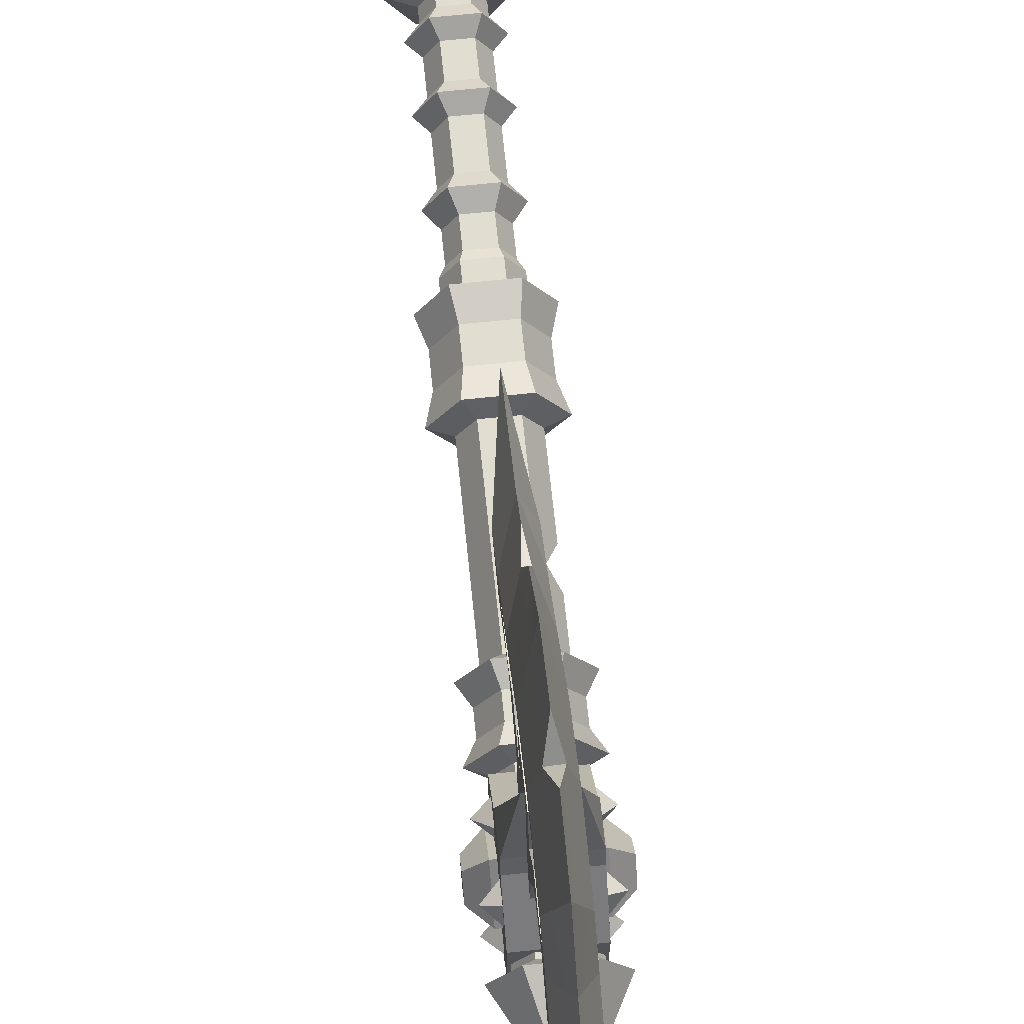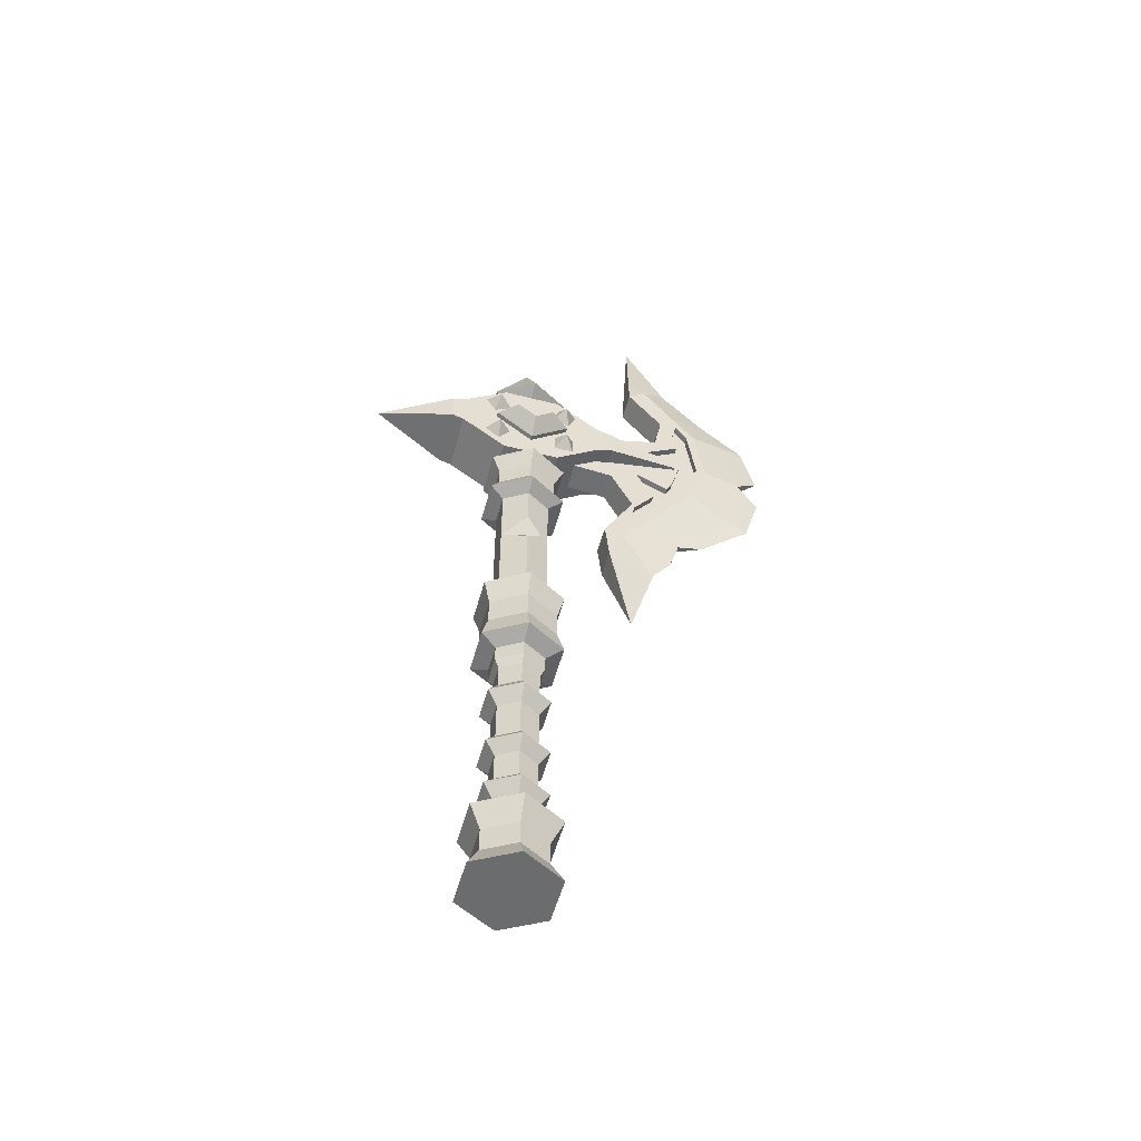
<metadata>
{"format":"obj","ext":"obj","renderer":"f3d","projection":"perspective","resolution":1024,"background":"white","views":[{"elev":68.6,"azim":174.1,"up":"+Z"},{"elev":-53.6,"azim":-105.3,"up":"+Y"}]}
</metadata>
<code>
v 2.597 18.37 0
v 1.298 18.37 -2.249
v 1.298 32.69 -2.249
v 2.597 32.69 0
v -1.298 18.37 2.249
v 1.298 18.37 2.249
v 1.298 32.69 2.249
v -1.298 32.69 2.249
v -2.815 41.06 -3.272
v -4.07 42.34 -3.437
v -2.815 42.17 -4.715
v -1.298 32.69 -2.249
v -2.597 32.69 0
v -4.137 33.35 0
v -2.068 33.35 -3.583
v -2.815 43.61 -3.601
v -2.815 42.5 -2.158
v -3.198 34.93 0
v -1.599 34.93 -2.769
v 2.068 33.35 -3.583
v 0 44.74 -15.21
v -2.815 43.24 -8.173
v -2.815 46.23 -8.173
v 1.599 34.93 -2.769
v -2.815 45.94 -3.792
v -4.07 47.18 -3.437
v -2.815 47.54 -4.676
v -2.815 46.83 -2.197
v -2.068 33.35 3.583
v -2.815 48.42 -3.082
v -3.198 36.8 0
v -1.599 36.8 -2.769
v 2.815 43.24 -8.173
v 2.815 42.17 -4.715
v 4.07 42.34 -3.437
v 2.815 41.06 -3.272
v -2.815 41.42 4.296
v -4.07 42.34 3.389
v -2.815 41.43 2.473
v -2.815 43.25 2.483
v 2.815 43.61 -3.601
v 2.815 42.5 -2.158
v -1.599 34.93 2.769
v 1.599 36.8 -2.769
v -4.137 38.38 0
v -2.068 38.38 -3.583
v -2.815 43.24 4.306
v 2.815 46.23 -8.173
v 4.137 33.35 0
v 2.068 38.38 -3.583
v -2.597 39.04 0
v -1.298 39.04 -2.249
v -1.599 36.8 2.769
v 2.815 47.54 -4.676
v 4.07 47.18 -3.437
v 2.815 45.94 -3.792
v -1.298 50.15 -2.249
v -2.597 50.15 0
v -2.068 50.75 -3.583
v -4.137 50.75 0
v 3.198 34.93 0
v -2.815 45.98 3.86
v -4.07 47.18 3.389
v -2.815 46.71 2.189
v 2.815 46.83 -2.197
v 2.815 42.86 -6.968
v -2.815 42.86 -6.968
v -2.815 48.38 2.919
v 2.815 48.42 -3.082
v 1.298 39.04 -2.249
v 2.068 33.35 3.583
v -2.815 47.65 4.59
v -1.298 39.71 -2.249
v -2.597 39.71 0
v 2.815 41.43 2.473
v 4.07 42.34 3.389
v 2.815 41.42 4.296
v 2.815 43.25 2.483
v -2.068 38.38 3.583
v 2.815 39.71 -2.722
v -2.815 39.71 -2.722
v 3.198 36.8 0
v 2.815 43.24 4.306
v 1.298 39.71 -2.249
v 0 58.53 0
v 1.599 34.93 2.769
v -1.298 39.04 2.249
v 2.068 50.75 -3.583
v 4.137 50.75 0
v 1.298 50.15 -2.249
v -3.267 41.84 0
v -4.784 43.31 0
v -4.784 44.77 -1.803
v -3.267 44.77 -3.606
v -2.815 44.77 -3.606
v -2.815 41.84 0
v 2.597 50.15 0
v -1.298 39.71 2.249
v -1.298 50.15 2.249
v 1.298 50.15 2.249
v -2.068 50.75 3.583
v 1.599 36.8 2.769
v 4.137 38.38 0
v 2.815 46.61 -6.968
v -2.815 46.61 -6.968
v 2.815 46.71 2.189
v 4.07 47.18 3.389
v 2.815 45.98 3.86
v 2.815 48.38 2.919
v 2.815 47.65 4.59
v 2.068 50.75 3.583
v 2.597 39.04 0
v -4.784 44.77 1.803
v -4.784 46.24 0
v 2.597 39.71 0
v -3.267 47.7 0
v 2.068 38.38 3.583
v -3.267 44.77 3.606
v -2.815 47.7 0
v 1.298 39.04 2.249
v 1.298 39.71 2.249
v -2.815 44.77 3.606
v 2.815 49.76 -2.722
v -2.815 49.76 -2.722
v 2.815 44.77 -3.606
v 3.267 44.77 -3.606
v 3.267 41.84 0
v 2.815 41.84 0
v 2.815 39.71 2.722
v 2.815 42.86 6.968
v -2.815 42.86 6.968
v -2.815 39.71 2.722
v 4.784 43.31 0
v 4.784 44.77 -1.803
v -2.597 49.76 0
v -1.298 49.76 -2.249
v 3.267 47.7 0
v 2.815 47.7 0
v 1.298 49.76 -2.249
v 3.267 44.77 3.606
v 2.815 44.77 3.606
v 4.784 46.24 0
v 4.784 44.77 1.803
v -1.298 49.76 2.249
v 2.597 49.76 0
v 2.815 43.34 8.491
v -2.815 43.34 8.491
v 1.298 49.76 2.249
v 2.815 46.61 6.968
v 2.815 49.76 2.722
v -2.815 49.76 2.722
v -2.815 46.61 6.968
v -2.815 46.13 8.491
v 2.815 46.13 8.491
v -1.573 44.74 15.53
v -1.573 44.74 15.53
v 1.573 44.74 15.53
v 1.573 44.74 15.53
v -2.597 18.37 0
v -1.298 18.37 -2.249
v 2.149 17.69 3.723
v 4.299 17.69 0
v 1.809 15.38 3.133
v 3.618 15.38 0
v -2.149 17.69 3.723
v -1.809 15.38 3.133
v 2.149 17.69 -3.723
v 1.809 12.71 3.133
v 3.618 12.71 0
v 1.809 15.38 -3.133
v -1.809 12.71 3.133
v -4.299 17.69 0
v 2.149 10.39 3.723
v 4.299 10.39 0
v -3.618 15.38 0
v 1.809 12.71 -3.133
v -2.149 17.69 -3.723
v -2.149 10.39 3.723
v 1.298 9.721 2.249
v 2.597 9.721 0
v -1.809 15.38 -3.133
v -1.298 9.721 2.249
v -3.618 12.71 0
v 2.149 10.39 -3.723
v 1.298 8.211 2.249
v 2.597 8.211 0
v -1.298 8.211 2.249
v 1.298 9.721 -2.249
v -1.809 12.71 -3.133
v 1.069 7.406 1.852
v 2.139 7.406 0
v -4.299 10.39 0
v -1.069 7.406 1.852
v 1.298 8.211 -2.249
v -2.597 9.721 0
v 1.069 5.03 1.852
v 2.139 5.03 0
v 1.069 7.406 -1.852
v -2.597 8.211 0
v -2.149 10.39 -3.723
v -1.069 5.03 1.852
v 1.599 3.633 2.769
v 3.198 3.633 0
v -1.298 9.721 -2.249
v -2.139 7.406 0
v 1.069 5.03 -1.852
v -1.298 8.211 -2.249
v -1.599 3.633 2.769
v 1.069 2.32 1.852
v 2.139 2.32 0
v -1.069 7.406 -1.852
v -2.139 5.03 0
v -1.069 2.32 1.852
v 1.599 3.633 -2.769
v -1.069 5.03 -1.852
v 1.069 2.32 -1.852
v -3.198 3.633 0
v -2.139 2.32 0
v -1.599 3.633 -2.769
v 4.457 -17.7 0
v 2.228 -17.7 3.86
v 0 -17.7 0
v -2.228 -17.7 3.86
v -1.069 2.32 -1.852
v 2.228 -17.7 -3.86
v -4.457 -17.7 0
v -2.228 -17.7 -3.86
v 1.069 -1.516 1.852
v 2.139 -1.516 0
v -1.069 -1.516 1.852
v 1.599 -2.737 2.769
v 3.198 -2.737 0
v 1.069 -1.516 -1.852
v -1.599 -2.737 2.769
v 1.069 -3.9 1.852
v 2.139 -3.9 0
v -2.139 -1.516 0
v -1.069 -3.9 1.852
v 1.599 -2.737 -2.769
v -1.069 -1.516 -1.852
v 1.069 -3.9 -1.852
v 1.069 -6.692 1.852
v 2.139 -6.692 0
v -3.198 -2.737 0
v -1.069 -6.692 1.852
v 1.599 -7.831 2.769
v 3.198 -7.831 0
v -2.139 -3.9 0
v -1.599 -2.737 -2.769
v 1.069 -6.692 -1.852
v -1.599 -7.831 2.769
v 1.069 -9.076 1.852
v 2.139 -9.076 0
v -1.069 -3.9 -1.852
v -2.139 -6.692 0
v -1.069 -9.076 1.852
v 1.599 -7.831 -2.769
v 2.228 -11.24 3.86
v 4.457 -11.24 0
v 2.139 -10.21 0
v 1.069 -10.21 1.852
v -1.069 -6.692 -1.852
v 1.069 -9.076 -1.852
v 1.644 -13.33 2.848
v 3.288 -13.33 0
v -1.069 -10.21 1.852
v -2.228 -11.24 3.86
v -3.198 -7.831 0
v -1.644 -13.33 2.848
v 1.069 -10.21 -1.852
v -2.139 -9.076 0
v -1.599 -7.831 -2.769
v 2.228 -11.24 -3.86
v -2.139 -10.21 0
v 1.644 -15.61 2.848
v 3.288 -15.61 0
v -1.069 -9.076 -1.852
v 1.644 -13.33 -2.848
v -1.069 -10.21 -1.852
v -1.644 -15.61 2.848
v -4.457 -11.24 0
v 1.644 -15.61 -2.848
v -3.288 -13.33 0
v -2.228 -11.24 -3.86
v -3.288 -15.61 0
v -1.644 -13.33 -2.848
v -1.644 -15.61 -2.848
v 0 18.96 10.66
v -1.352 27.58 8.345
v 1.352 27.58 8.345
v 0 27.36 13.11
v -1.352 30.72 9.752
v -1.352 31.4 7.941
v 1.352 30.72 9.752
v 1.352 31.4 7.941
v -1.352 35.35 12.93
v -0.7291 32.39 10.25
v -0.7291 35.56 12.33
v -0.7291 36.23 11.06
v 1.352 35.35 12.93
v 0.7291 32.39 10.25
v 0.7291 36.23 11.06
v 0.7291 35.56 12.33
v -1.352 40.54 17.14
v 1.352 40.54 17.14
v -0.7291 42.4 11.36
v -0.7291 38.87 13.08
v -0.7291 40.82 14.59
v -0.7291 40.88 16.43
v 0.7291 42.4 11.36
v 0.7291 40.82 14.59
v 0.7291 38.87 13.08
v 0 38.18 23.27
v 0.7291 40.88 16.43
v -0.7291 41.77 15.12
v 0.7291 41.77 15.12
v -1.352 46.4 14.77
v -1.352 44.02 15.74
v -1.352 46 16.28
v -1.352 45.57 18.9
v -1.352 36.73 10.82
v 1.352 36.73 10.82
v -1.352 49.19 13.65
v -1.352 47.85 14.19
v -1.352 48.31 14.92
v -0.7291 46.93 12.72
v -0.7291 46 16.28
v -0.7291 48.97 15.98
v -1.352 36.23 11.06
v -1.352 32.39 10.25
v 1.352 45.57 18.9
v -1.352 35.56 12.33
v 1.352 44.02 15.74
v 1.352 46.4 14.77
v 1.352 46 16.28
v 0.7291 46.93 12.72
v 0.7291 48.97 15.98
v 0.7291 46 16.28
v 1.352 47.85 14.19
v 1.352 49.19 13.65
v 1.352 48.31 14.92
v 1.352 32.39 10.25
v 1.352 36.23 11.06
v 1.352 35.56 12.33
v 1.352 40.97 8.738
v -1.352 40.97 8.738
v -1.352 41.54 2.475
v 1.352 41.54 2.475
v -1.352 47.7 2.514
v 1.352 47.7 2.514
v 0 52.73 23.7
v -1.352 51.82 17.91
v -1.352 47.61 8.576
v 0 56.42 19.48
v -1.352 54.45 15.91
v 1.352 51.82 17.91
v 0 60.82 15.42
v -1.352 58.61 12.74
v -1.352 57.24 11.07
v 0 68.26 11.37
v 1.352 57.24 11.07
v 1.352 54.45 15.91
v 1.352 58.61 12.74
v -1.352 40.59 16.21
v -1.352 35.68 12.42
v 1.352 47.61 8.576
v -1.352 40.82 14.59
v -1.352 42.4 11.36
v 1.352 40.59 16.21
v 1.352 35.68 12.42
v -1.352 41.77 15.12
v 1.352 42.4 11.36
v 1.352 40.82 14.59
v -1.352 41.66 16.68
v -1.352 40.88 16.43
v 1.352 41.77 15.12
v 1.352 41.66 16.68
v 1.352 40.88 16.43
v -0.7291 45.63 17.96
v 0.7291 45.63 17.96
v -1.352 38.87 13.08
v -1.352 36.46 11.24
v -0.7291 51.42 17.18
v -1.352 40.8 12.14
v -1.352 50.95 15.57
v -1.352 48.97 15.98
v -0.7291 50.95 15.57
v -1.352 53.02 14.38
v 1.352 53.02 14.38
v 0.7291 51.42 17.18
v -0.7291 53.07 16.1
v 1.352 48.97 15.98
v 1.352 50.95 15.57
v 0.7291 50.95 15.57
v 1.352 36.46 11.24
v 1.352 38.87 13.08
v 0.7291 53.07 16.1
v 1.352 40.8 12.14
v -1.352 45.63 17.96
v -1.352 46.93 12.72
v -1.352 46.27 17.87
v 1.352 45.63 17.96
v 1.352 46.93 12.72
v 1.352 46.27 17.87
v -1.352 51.42 17.18
v -1.352 52.26 16.63
v 1.352 51.42 17.18
v -1.352 53.07 16.1
v -1.352 52.49 15.95
v 1.352 52.26 16.63
v 1.352 52.49 15.95
v 1.352 53.07 16.1
v 0 43.41 24.78
v -0.5822 45.57 22.6
v 0 47.48 24.95
v 0.6147 45.57 22.45
v 0 29.71 14.85
v -0.2802 32.6 15.73
v 0 33.58 18.3
v 0.2842 32.61 15.72
v -2.597 28.67 0
v -2.597 25.59 0
v -1.298 26.72 -2.249
v -1.739 27.3 1.486
v 0.6275 22.96 9.586
v 0.6125 27.46 10.95
v 0.6969 29.09 11.38
v 0.5455 33.28 15.04
v 0.4767 39.01 21.11
v 0.476 52.41 21.66
v 0.48 55.72 18.22
v 0.4822 60.03 14.47
v 0.4265 64.79 11.27
v 0.877 61.11 11.17
v -0.6085 59.83 14.22
v -0.5166 55.66 18.12
v -0.4239 52.44 21.89
v -0.363 38.81 21.62
v -0.4495 33.04 15.29
v -0.4763 28.55 11.93
v -0.4839 27.44 11.4
v -0.4759 21.99 9.845
v -0.4397 64.68 11.27
v -0.9023 60.91 11.17
f 1 2 3 4
f 5 6 7 8
f 6 1 4 7
f 9 10 11
f 12 13 14 15
f 11 10 16
f 17 10 9
f 16 10 17
f 15 14 18 19
f 3 12 15 20
f 21 22 23
f 20 15 19 24
f 25 26 27
f 28 26 25
f 13 8 29 14
f 27 26 30
f 19 18 31 32
f 33 22 21
f 34 35 36
f 30 26 28
f 37 38 39
f 39 38 40
f 41 35 34
f 36 35 42
f 14 29 43 18
f 24 19 32 44
f 45 46 32 31
f 42 35 41
f 47 38 37
f 40 38 47
f 23 48 21
f 4 3 20 49
f 46 50 44 32
f 51 52 46 45
f 18 43 53 31
f 54 55 56
f 21 48 33
f 59 57 58 60
f 49 20 24 61
f 62 63 64
f 56 55 65
f 22 33 66 67
f 64 63 68
f 69 55 54
f 52 70 50 46
f 8 7 71 29
f 72 63 62
f 65 55 69
f 68 63 72
f 73 52 51 74
f 75 76 77
f 78 76 75
f 79 45 31 53
f 66 80 81 67
f 61 24 44 82
f 7 4 49 71
f 77 76 83
f 83 76 78
f 84 70 52 73
f 85 59 60
f 29 71 86 43
f 87 51 45 79
f 88 59 85
f 90 88 89 97
f 91 92 93 94
f 91 94 95 96
f 71 49 61 86
f 74 51 87 98
f 101 99 100 111
f 43 86 102 53
f 85 60 101
f 50 103 82 44
f 104 48 23 105
f 106 107 108
f 109 107 106
f 108 107 110
f 85 89 88
f 86 61 82 102
f 111 100 97 89
f 70 112 103 50
f 110 107 109
f 113 114 93 92
f 115 112 70 84
f 85 101 111
f 114 116 94 93
f 117 79 53 102
f 85 111 89
f 118 113 92 91
f 95 94 116 119
f 98 87 120 121
f 120 87 79 117
f 103 117 102 82
f 122 118 91 96
f 121 120 112 115
f 112 120 117 103
f 113 118 116 114
f 123 104 105 124
f 125 126 127 128
f 119 116 118 122
f 129 130 131 132
f 133 127 126 134
f 135 58 57 136
f 137 126 125 138
f 90 57 59 88
f 136 57 90 139
f 127 140 141 128
f 137 142 134 126
f 143 140 127 133
f 144 99 58 135
f 58 99 101 60
f 133 134 142 143
f 139 90 97 145
f 130 146 147 131
f 140 137 138 141
f 140 143 142 137
f 148 100 99 144
f 149 150 151 152
f 145 97 100 148
f 153 154 149 152
f 11 67 81 9
f 81 132 17 9
f 155 156 153 147
f 147 146 157 155
f 154 153 156 158
f 158 157 146 154
f 129 115 80
f 115 84 80
f 81 80 84 73
f 73 74 81
f 81 74 132
f 74 98 132
f 129 132 98 121
f 121 115 129
f 150 123 145
f 135 136 124
f 123 124 136 139
f 123 139 145
f 124 151 135
f 145 148 150
f 151 150 148 144
f 151 144 135
f 138 106 141
f 106 108 141
f 75 128 78
f 128 141 78
f 78 141 149 83
f 149 141 108 110
f 119 122 64
f 64 122 62
f 152 72 47 131
f 47 72 62 122
f 47 122 40
f 122 96 40
f 96 39 40
f 125 128 42 41
f 54 56 104
f 66 33 48 104
f 66 104 56 125
f 66 125 41 34
f 152 151 72
f 124 105 27 30
f 72 151 68
f 25 95 119 28
f 64 68 119
f 119 68 151 124
f 119 124 30 28
f 149 110 150
f 54 104 123 69
f 110 109 150
f 138 125 56 65
f 106 138 109
f 150 109 138 123
f 69 123 138 65
f 80 66 34 36
f 149 154 146 83
f 146 130 83
f 83 130 77
f 130 129 77
f 77 129 75
f 75 129 80 128
f 42 128 80 36
f 27 105 25
f 105 23 22 67
f 25 105 67 95
f 95 67 11 16
f 96 95 16 17
f 17 132 96
f 96 132 39
f 39 132 37
f 132 131 37
f 37 131 47
f 152 131 147 153
f 422 159 5 424
f 8 13 421 424
f 8 424 5
f 3 2 160 423
f 423 12 3
f 160 159 422 423
f 1 6 161 162
f 162 161 163 164
f 6 5 165 161
f 161 165 166 163
f 2 1 162 167
f 168 169 164 163
f 167 162 164 170
f 171 168 163 166
f 5 159 172 165
f 173 174 169 168
f 165 172 175 166
f 169 176 170 164
f 160 2 167 177
f 178 173 168 171
f 179 180 174 173
f 159 160 177 172
f 177 167 170 181
f 182 179 173 178
f 183 171 166 175
f 174 184 176 169
f 185 186 180 179
f 172 177 181 175
f 187 185 179 182
f 180 188 184 174
f 176 189 181 170
f 186 185 190 191
f 192 178 171 183
f 185 187 193 190
f 186 194 188 180
f 189 183 175 181
f 195 182 178 192
f 196 197 191 190
f 194 186 191 198
f 199 187 182 195
f 184 200 189 176
f 201 196 190 193
f 202 203 197 196
f 188 204 200 184
f 187 199 205 193
f 197 206 198 191
f 200 192 183 189
f 194 207 204 188
f 208 202 196 201
f 209 210 203 202
f 204 195 192 200
f 207 199 195 204
f 207 194 198 211
f 212 201 193 205
f 213 209 202 208
f 203 214 206 197
f 199 207 211 205
f 206 215 211 198
f 210 216 214 203
f 215 212 205 211
f 217 208 201 212
f 210 209 228 229
f 209 213 230 228
f 218 213 208 217
f 214 219 215 206
f 220 221 222
f 219 217 212 215
f 216 210 229 233
f 221 223 222
f 216 224 219 214
f 225 220 222
f 224 218 217 219
f 213 218 237 230
f 223 226 222
f 224 216 233 240
f 227 225 222
f 218 224 240 237
f 226 227 222
f 231 232 229 228
f 234 231 228 230
f 235 236 232 231
f 238 235 231 234
f 232 239 233 229
f 236 241 239 232
f 242 243 236 235
f 244 234 230 237
f 245 242 235 238
f 246 247 243 242
f 248 238 234 244
f 239 249 240 233
f 243 250 241 236
f 251 246 242 245
f 249 244 237 240
f 252 253 247 246
f 241 254 249 239
f 255 245 238 248
f 256 252 246 251
f 247 257 250 243
f 254 248 244 249
f 258 259 260 261
f 261 260 253 252
f 250 262 254 241
f 253 263 257 247
f 259 258 264 265
f 266 261 252 256
f 262 255 248 254
f 267 258 261 266
f 268 251 245 255
f 258 267 269 264
f 260 270 263 253
f 271 256 251 268
f 257 272 262 250
f 259 273 270 260
f 274 266 256 271
f 272 268 255 262
f 275 276 265 264
f 263 277 272 257
f 273 259 265 278
f 270 279 277 263
f 277 271 268 272
f 280 275 264 269
f 281 267 266 274
f 221 220 276 275
f 279 274 271 277
f 223 221 275 280
f 276 282 278 265
f 267 281 283 269
f 273 284 279 270
f 284 281 274 279
f 220 225 282 276
f 285 280 269 283
f 284 273 278 286
f 281 284 286 283
f 282 287 286 278
f 226 223 280 285
f 287 285 283 286
f 225 227 287 282
f 227 226 285 287
f 288 442 425
f 441 442 288 291
f 425 426 291 288
f 289 292 293
f 440 441 291
f 426 427 291
f 290 295 294
f 291 417 440
f 418 439 440 417
f 291 427 417
f 427 428 420 417
f 297 298 299
f 301 302 303
f 313 438 419
f 438 439 418 419
f 290 289 293 295
f 313 419 429
f 420 428 429 419
f 306 307 308
f 307 309 308
f 310 311 312
f 312 311 314
f 308 309 315
f 311 316 314
f 317 318 319
f 414 438 313 413
f 295 293 321 322
f 323 324 325
f 326 327 328
f 329 330 297 299
f 313 429 416 413
f 330 332 298 297
f 333 334 335
f 336 337 338
f 339 340 341
f 342 343 302 301
f 344 342 301 303
f 345 346 347 348
f 348 347 349 350
f 351 437 414 415
f 322 321 346 345
f 347 346 353 349
f 351 415 416 430
f 354 436 437 351
f 357 435 436 354
f 359 444 434 361
f 358 444 359
f 430 431 354 351
f 298 309 307 299
f 431 432 357 354
f 432 433 360 357
f 304 364 365 296
f 366 345 348 350
f 303 302 312 314
f 350 349 353 366
f 367 368 306 308
f 369 305 300 370
f 371 367 308 315
f 372 373 311 310
f 304 374 375 364
f 373 376 316 311
f 377 305 369 378
f 379 327 315 309
f 366 353 323 340
f 380 314 316 338
f 307 381 382 299
f 329 299 382
f 383 328 327 379
f 384 346 321 381
f 382 381 321
f 385 386 328 387
f 340 323 388 389
f 390 380 338 337
f 387 328 383 391
f 392 393 394 337
f 395 396 312 302
f 343 395 302
f 389 388 359 361
f 355 358 359 388
f 394 397 390 337
f 322 345 398 396
f 395 322 396
f 368 384 306
f 307 306 384 381
f 362 389 361 363
f 312 396 398 310
f 398 372 310
f 319 318 327
f 315 327 318 371
f 375 374 309 364
f 379 309 374 399
f 326 400 317 327
f 317 319 327
f 374 304 320 399
f 401 399 320
f 316 376 333 338
f 333 335 338
f 380 402 377 314
f 314 377 378 369
f 335 334 338
f 336 338 334 403
f 331 305 377 402
f 404 331 402
f 401 405 383 379
f 399 401 379
f 309 298 332 365
f 365 364 309
f 406 405 352 355
f 401 320 352 405
f 390 407 404 380
f 402 380 404
f 408 409 391
f 387 391 409 385
f 408 391 406
f 406 391 383 405
f 344 303 314 370
f 314 369 370
f 356 407 410 362
f 356 331 404 407
f 412 397 411
f 411 397 394 393
f 412 410 397
f 390 397 410 407
f 328 386 325 326
f 326 325 324 400
f 336 403 339 337
f 337 339 341 392
f 409 388 323 385
f 386 385 323 325
f 340 389 411 393
f 340 393 392 341
f 406 355 408
f 408 355 388 409
f 410 412 362
f 389 362 412 411
f 321 293 292 329
f 382 321 329
f 329 292 330
f 330 292 296 332
f 365 332 296
f 294 295 322 343
f 395 343 322
f 343 342 294
f 300 294 342 344
f 370 300 344
f 384 368 346
f 353 346 368 400
f 367 371 368
f 324 323 353 400
f 400 368 371 318
f 318 317 400
f 398 345 372
f 372 345 366 403
f 373 372 376
f 366 340 339 403
f 376 372 403 333
f 403 334 333
f 414 413 416
f 415 414 416
f 418 417 420
f 419 418 420
f 423 424 421
f 423 421 13 12
f 422 424 423
f 290 426 425
f 290 294 427 426
f 428 427 294 300
f 429 428 300 305
f 416 429 305 331
f 430 416 331 356
f 356 362 431 430
f 362 363 432 431
f 363 434 433 432
f 434 363 361
f 436 435 358 355
f 437 436 355 352
f 414 437 352 320
f 320 304 438 414
f 304 296 439 438
f 292 440 439 296
f 289 441 440 292
f 289 442 441
f 425 442 289 290
f 360 443 435 357
f 433 443 360
f 435 443 444 358
f 434 444 443 433

</code>
